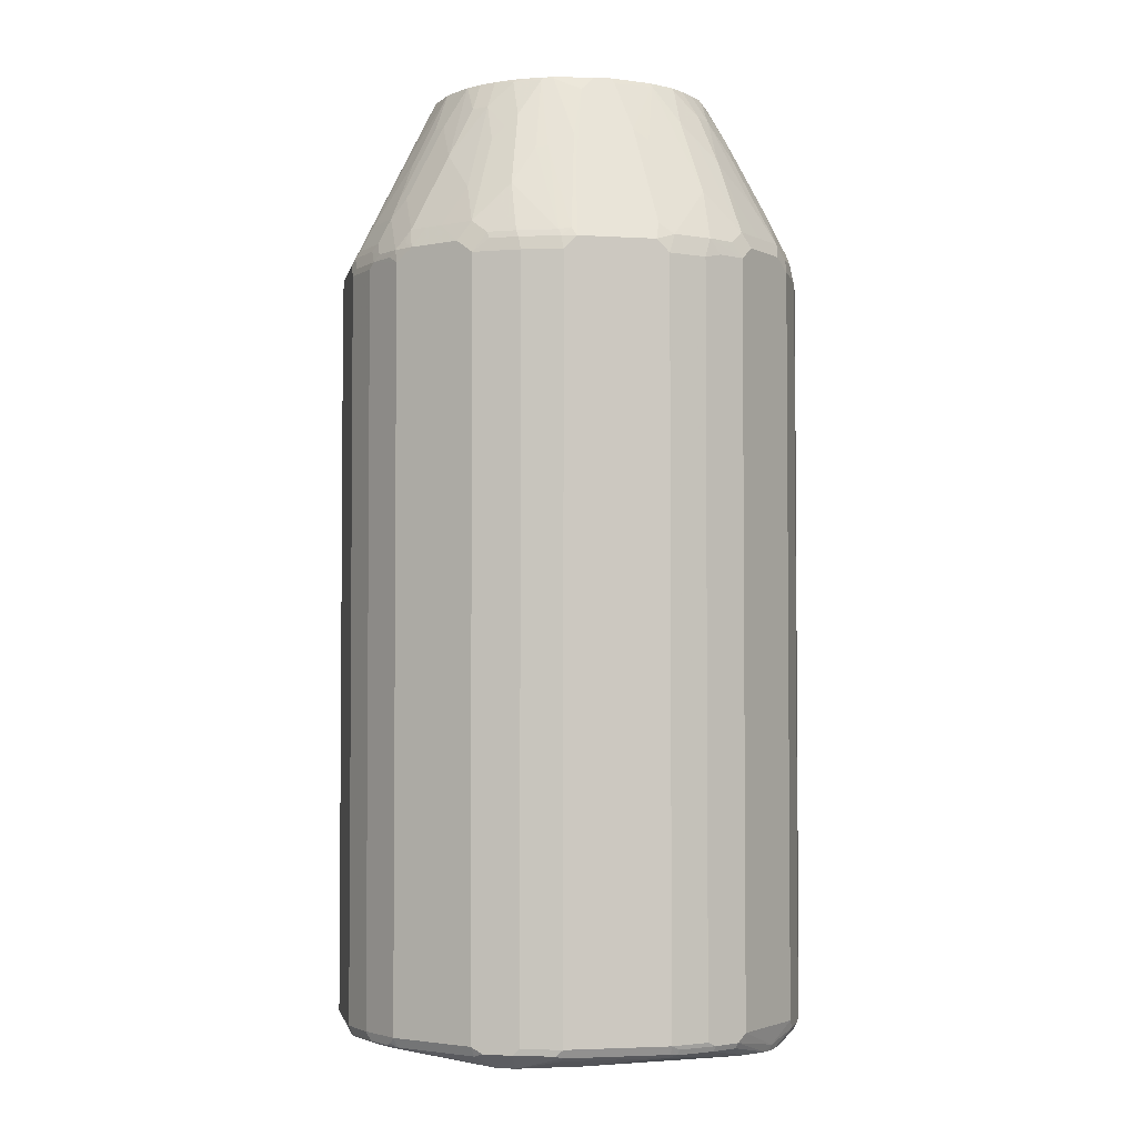
<metadata>
{"format":"obj","ext":"obj","renderer":"f3d","projection":"perspective","resolution":1024,"background":"white","views":[{"elev":-3.0,"azim":-11.4,"up":"+Z"}]}
</metadata>
<code>
v -0.3608 0.08016 -0.8017
v -0.3407 0.1403 -0.8017
v -0.3507 0.09019 -0.8116
v -0.3541 0.07345 -0.815
v -0.3434 0.0428 -0.8363
v -0.3608 -0.08016 -0.8017
v -0.3608 0.08016 0.3607
v -0.3274 0.167 -0.8083
v -0.3307 0.1503 -0.8116
v -0.3407 0.1403 0.3607
v -0.334 0.1336 -0.815
v -0.3234 0.1029 -0.8363
v -0.3407 0.03369 -0.8363
v -0.3407 -0.08016 -0.8217
v -0.3541 -0.0868 -0.815
v -0.334 -0.147 -0.815
v -0.3407 -0.1403 -0.8017
v -0.3608 -0.08016 0.3607
v -0.3608 0.0601 0.3807
v -0.3557 0.08016 0.3832
v -0.3073 0.2071 -0.8083
v -0.3357 0.1403 0.3832
v -0.334 0.1536 0.3674
v -0.3206 0.1804 0.3607
v -0.3097 0.1293 -0.8363
v -0.3164 -0.01483 -0.8363
v -0.3006 -0.1804 -0.8217
v -0.3206 -0.1403 -0.8217
v -0.3139 -0.187 -0.815
v -0.3073 -0.2071 -0.8017
v -0.3407 -0.1403 0.3607
v -0.3557 -0.09019 0.3707
v -0.3557 -0.07013 0.3908
v -0.3608 -0.0601 0.3807
v -0.3473 0.0601 0.4075
v -0.2555 -0.03002 0.5912
v -0.2226 0.04005 0.657
v -0.3357 0.1202 0.4032
v -0.2355 0.0601 0.6237
v -0.2182 0.0601 0.657
v -0.2071 0.3073 -0.8083
v -0.2973 0.197 -0.8184
v -0.3073 0.2071 0.354
v -0.3307 0.1503 0.3857
v -0.3139 0.1937 0.3674
v -0.2896 0.1494 -0.8363
v -0.1761 -0.2754 -0.8363
v -0.1688 -0.2863 -0.8363
v -0.3006 -0.2029 -0.8166
v -0.3106 -0.1954 -0.8116
v -0.2071 -0.3073 -0.8017
v -0.3073 -0.2071 0.3607
v -0.3357 -0.1503 0.3707
v -0.3357 -0.1302 0.3908
v -0.3482 -0.08016 0.4008
v -0.3357 -0.07013 0.4309
v -0.2355 -0.03002 0.6313
v -0.2226 -0.01999 0.657
v -0.2956 0.1403 0.4635
v -0.3307 0.1302 0.4057
v -0.2555 0.1001 0.5636
v -0.2154 0.06695 0.657
v -0.2104 0.1302 0.6263
v -0.2154 0.1202 0.6237
v -0.167 0.3274 -0.8083
v -0.197 0.2973 -0.8184
v -0.2071 0.3073 0.354
v -0.2939 0.2137 0.3875
v -0.2872 0.2271 0.374
v -0.3106 0.1903 0.3857
v -0.2906 0.1704 0.4459
v -0.08285 0.3033 -0.8363
v -0.1804 0.3006 -0.8217
v -0.1646 -0.2912 -0.8363
v -0.2004 -0.3031 -0.8166
v -0.1903 -0.3156 -0.8116
v -0.1503 -0.3357 -0.8116
v -0.2071 -0.3073 0.3607
v -0.2872 -0.2271 0.3807
v -0.3081 -0.2004 0.3807
v -0.3156 -0.1903 0.3707
v -0.3281 -0.1603 0.3807
v -0.3281 -0.1403 0.4008
v -0.3081 -0.1403 0.4408
v -0.3281 -0.08016 0.4408
v -0.268 -0.0601 0.5611
v -0.2755 -0.05007 0.551
v -0.2279 -0.04005 0.6412
v -0.2112 -0.07578 0.657
v -0.2906 0.1503 0.466
v -0.2004 0.1001 0.657
v -0.1781 0.1403 0.657
v -0.1746 0.1461 0.657
v -0.2104 0.1704 0.5861
v -0.2705 0.1903 0.466
v -0.1403 0.3407 -0.8017
v -0.1503 0.3307 -0.8116
v -0.2271 0.2872 0.374
v -0.2137 0.2939 0.3875
v -0.1937 0.3139 0.3674
v -0.1804 0.3206 0.3607
v -0.2906 0.2104 0.4057
v -0.2505 0.2505 0.4057
v -0.0428 0.3234 -0.8363
v -0.1403 0.3206 -0.8217
v -0.1403 -0.3033 -0.8363
v -0.09019 -0.3557 -0.8116
v -0.1403 -0.3407 -0.8017
v -0.1403 -0.3407 0.3607
v -0.1829 -0.3156 0.3807
v -0.1853 -0.3106 0.3908
v -0.2271 -0.2872 0.3807
v -0.2956 -0.2104 0.3908
v -0.2656 -0.2305 0.4108
v -0.2855 -0.2104 0.4108
v -0.3081 -0.1804 0.4008
v -0.2855 -0.1503 0.4709
v -0.2254 -0.1302 0.5912
v -0.2355 -0.1102 0.5912
v -0.2956 -0.1302 0.4709
v -0.268 -0.1001 0.5411
v -0.2068 -0.08454 0.657
v -0.1647 0.1581 0.657
v -0.1581 0.1647 0.657
v -0.1503 0.2104 0.6061
v -0.1903 0.2305 0.526
v -0.2104 0.2505 0.466
v -0.2505 0.2104 0.466
v -0.08016 0.3608 -0.8017
v -0.1403 0.3407 0.3607
v -0.09019 0.3507 -0.8116
v -0.1336 0.334 -0.815
v -0.2104 0.2906 0.4057
v -0.1903 0.3106 0.3857
v -0.1536 0.334 0.3674
v -0.1503 0.3307 0.3857
v -0.002684 0.3234 -0.8363
v -0.08016 0.3407 -0.8217
v -0.07345 0.3541 -0.815
v -0.04005 -0.3033 -0.8363
v -0.08016 -0.3407 -0.8217
v -0.08016 -0.3541 -0.815
v -0.08016 -0.3608 -0.8017
v -0.08016 -0.3608 0.3607
v -0.1427 -0.3357 0.3807
v -0.1453 -0.3307 0.3908
v -0.2054 -0.2906 0.4108
v -0.2455 -0.2505 0.4108
v -0.2254 -0.1903 0.531
v -0.2855 -0.1704 0.4509
v -0.2254 -0.1503 0.5712
v -0.1867 -0.1246 0.657
v -0.1461 0.1746 0.657
v -0.1302 0.2104 0.6263
v -0.1704 0.2705 0.486
v 0.08016 0.3608 -0.8017
v -0.08016 0.3608 0.3607
v -0.1403 0.3357 0.3832
v -0.1704 0.2906 0.4459
v -0.1302 0.3307 0.4057
v 0.006286 0.3206 -0.8363
v 0.0868 0.3541 -0.815
v 0.08016 0.3407 -0.8217
v 0.2004 -0.2632 -0.8363
v 0.08016 -0.3407 -0.8217
v 0.08016 -0.3541 -0.815
v 0.08016 -0.3608 -0.8017
v -0.0601 -0.3608 0.3807
v -0.08263 -0.3557 0.3807
v -0.08518 -0.3507 0.3908
v -0.1453 -0.2906 0.4709
v -0.1653 -0.3106 0.4108
v -0.1653 -0.2906 0.4509
v -0.1453 -0.2305 0.5712
v -0.1653 -0.2305 0.551
v -0.1653 -0.1903 0.6113
v -0.2054 -0.2505 0.4709
v -0.1853 -0.1704 0.6113
v -0.1699 -0.1455 0.657
v -0.1031 0.2033 0.657
v -0.1102 0.2104 0.6463
v -0.1503 0.2705 0.506
v 0.1403 0.3407 -0.8017
v 0.147 0.334 -0.815
v 0.08016 0.3608 0.3607
v -0.08016 0.3557 0.3832
v -0.0601 0.3608 0.3807
v -0.1202 0.3357 0.4032
v -0.1503 0.2906 0.466
v 0.2468 0.2204 -0.8363
v 0.1403 0.3206 -0.8217
v 0.218 -0.2581 -0.8363
v 0.09019 -0.3507 -0.8166
v 0.09351 -0.3541 -0.8083
v 0.1403 -0.3407 -0.8017
v 0.08016 -0.3608 0.3607
v -0.06674 -0.3541 0.394
v 0.0601 -0.3608 0.3807
v -0.004379 -0.2226 0.657
v -0.04675 -0.2939 0.5143
v -0.04675 -0.2739 0.5544
v -0.0868 -0.2739 0.5344
v -0.1052 -0.2705 0.531
v -0.08518 -0.2104 0.6513
v -0.1252 -0.2305 0.5912
v -0.1252 -0.1903 0.6513
v -0.1499 -0.1655 0.657
v -0.08963 0.2103 0.657
v -0.1001 0.2154 0.6439
v -0.1403 0.2755 0.5035
v 0.2071 0.3073 -0.8017
v 0.1403 0.3407 0.3607
v 0.187 0.3139 -0.815
v 0.1804 0.3006 -0.8217
v 0.0601 0.3608 0.3807
v 0.07013 0.3557 0.3908
v 0.09019 0.3557 0.3707
v -0.08016 0.3357 0.4233
v -0.0601 0.3274 0.4475
v -0.02656 0.2226 0.657
v 0.05007 0.2555 0.5912
v 0.2553 0.2162 -0.8363
v 0.2569 -0.2368 -0.8363
v 0.1903 -0.3106 -0.8166
v 0.1503 -0.3307 -0.8166
v 0.1536 -0.334 -0.8083
v 0.1804 -0.3206 -0.8017
v 0.1403 -0.3407 0.3607
v 0.09019 -0.3507 0.3908
v 0.06674 -0.3473 0.4075
v 0.04675 -0.2672 0.5678
v 0.02218 -0.2226 0.657
v -0.06448 -0.2126 0.657
v -0.0267 -0.2338 0.6346
v -0.06674 -0.2137 0.6547
v -0.07049 -0.2109 0.657
v -0.08094 -0.2076 0.657
v -0.1071 -0.1954 0.657
v -0.121 -0.1875 0.657
v -0.1462 -0.1684 0.657
v -0.08016 0.2126 0.657
v -0.04005 0.2271 0.6479
v -0.0601 0.2355 0.6237
v 0.3073 0.2071 -0.8017
v 0.2029 0.3006 -0.8166
v 0.1954 0.3106 -0.8116
v 0.2071 0.3073 0.3607
v 0.1503 0.3357 0.3707
v 0.07013 0.3357 0.4309
v 0.1102 0.3357 0.4108
v 0.1302 0.3357 0.3908
v -0.04005 0.2205 0.657
v 0.04005 0.2226 0.657
v 0.05007 0.2355 0.6313
v 0.2663 0.2089 -0.8363
v 0.2672 -0.2271 -0.8363
v 0.2705 -0.2305 -0.8267
v 0.1937 -0.3139 -0.8083
v 0.2071 -0.3073 -0.795
v 0.167 -0.3274 0.3674
v 0.1503 -0.3307 0.3908
v 0.1503 -0.2906 0.4709
v 0.07013 -0.2705 0.551
v 0.09019 -0.2104 0.6513
v 0.0267 -0.2271 0.6479
v 0.08737 -0.2076 0.657
v 0.3357 0.1503 -0.8116
v 0.3156 0.1903 -0.8116
v 0.3031 0.2004 -0.8166
v 0.3073 0.2071 0.3607
v 0.2711 0.2047 -0.8363
v 0.1903 0.3156 0.3707
v 0.2004 0.3081 0.3807
v 0.2271 0.2872 0.3807
v 0.1603 0.3281 0.3807
v 0.08016 0.3281 0.4408
v 0.1202 0.3281 0.4208
v 0.07578 0.2112 0.657
v 0.0601 0.2279 0.6412
v 0.2769 -0.2168 -0.8363
v 0.3139 -0.1937 -0.8083
v 0.3073 -0.2071 -0.795
v 0.2071 -0.3073 0.3674
v 0.1903 -0.3106 0.3908
v 0.1704 -0.3106 0.4108
v 0.1704 -0.2906 0.4509
v 0.1302 -0.2305 0.5912
v 0.1302 -0.1903 0.6513
v 0.1274 -0.1875 0.657
v 0.3407 0.1403 -0.8017
v 0.3557 0.09019 -0.8116
v 0.3033 0.1603 -0.8363
v 0.2912 0.1846 -0.8363
v 0.2872 0.2271 0.3807
v 0.3106 0.1853 0.3908
v 0.3156 0.1829 0.3807
v 0.3407 0.1403 0.3607
v 0.2104 0.2956 0.3908
v 0.1804 0.3081 0.4008
v 0.1403 0.2881 0.481
v 0.1804 0.2881 0.4408
v 0.1903 0.2656 0.4709
v 0.2104 0.2855 0.4108
v 0.2305 0.2656 0.4108
v 0.1001 0.2279 0.6212
v 0.1202 0.1906 0.657
v 0.1001 0.2071 0.6479
v 0.2981 -0.1779 -0.8363
v 0.3106 -0.1903 -0.8166
v 0.3307 -0.1503 -0.8166
v 0.334 -0.1536 -0.8083
v 0.3206 -0.1804 -0.8017
v 0.3073 -0.2071 0.3674
v 0.2271 -0.2872 0.3875
v 0.2104 -0.2906 0.4108
v 0.1503 -0.2305 0.5712
v 0.1492 -0.1692 0.657
v 0.1704 -0.1903 0.6113
v 0.3608 0.08016 -0.8017
v 0.3541 0.08016 -0.815
v 0.3033 -0.1603 -0.8363
v 0.3407 0.08016 -0.8217
v 0.2505 0.2455 0.4108
v 0.2906 0.2054 0.4108
v 0.3307 0.1453 0.3908
v 0.3357 0.1427 0.3807
v 0.3608 0.08016 0.3607
v 0.1302 0.2054 0.6313
v 0.1704 0.2656 0.491
v 0.1503 0.2054 0.6113
v 0.1903 0.2254 0.531
v 0.1102 0.2154 0.6313
v 0.1559 0.1669 0.657
v 0.3507 -0.09019 -0.8166
v 0.3541 -0.09351 -0.8083
v 0.3407 -0.1403 -0.8017
v 0.3274 -0.167 0.3674
v 0.3307 -0.1503 0.3908
v 0.3106 -0.1903 0.3908
v 0.2872 -0.2271 0.3875
v 0.2505 -0.2505 0.4108
v 0.2104 -0.2505 0.4709
v 0.1903 -0.2305 0.531
v 0.1692 -0.1492 0.657
v 0.1903 -0.1704 0.6113
v 0.3608 -0.08016 -0.8017
v 0.3541 -0.08016 -0.815
v 0.3407 -0.08016 -0.8217
v 0.2505 0.2054 0.4709
v 0.2305 0.1853 0.531
v 0.2104 0.1453 0.6113
v 0.2705 0.1453 0.511
v 0.2906 0.1653 0.4509
v 0.3106 0.1653 0.4108
v 0.3507 0.08518 0.3908
v 0.3557 0.08263 0.3807
v 0.3608 0.0601 0.3807
v 0.1617 0.1617 0.657
v 0.3407 -0.1403 0.3607
v 0.3507 -0.09019 0.3908
v 0.3307 -0.1302 0.4108
v 0.3106 -0.1704 0.4108
v 0.2906 -0.2104 0.4108
v 0.2505 -0.2104 0.4709
v 0.1903 -0.1302 0.6513
v 0.1875 -0.1274 0.657
v 0.2305 -0.1503 0.5712
v 0.2305 -0.1704 0.551
v 0.3608 -0.08016 0.3607
v 0.1732 0.1482 0.657
v 0.2104 0.1252 0.6313
v 0.2305 0.1052 0.6113
v 0.3307 0.08518 0.4309
v 0.3541 0.06674 0.394
v 0.334 0.06674 0.4342
v 0.3608 -0.0601 0.3807
v 0.2939 0.04675 0.5143
v 0.2226 0.0178 0.657
v 0.3473 -0.06674 0.4075
v 0.2471 -0.04675 0.6079
v 0.2505 -0.07013 0.5912
v 0.2906 -0.1503 0.4709
v 0.2305 -0.1302 0.5912
v 0.2906 -0.1704 0.4509
v 0.2104 -0.09019 0.6513
v 0.2076 -0.08737 0.657
v 0.1776 0.1417 0.657
v 0.1965 0.1065 0.657
v 0.2076 0.08094 0.657
v 0.2104 0.08518 0.6513
v 0.2338 0.0868 0.6146
v 0.2538 0.04675 0.5944
v 0.2605 0.04005 0.5811
v 0.2226 -0.02218 0.657
v 0.2605 -0.04005 0.5811
v 0.2672 -0.04675 0.5678
v 0.2216 0.02387 0.657
v 0.2109 0.07049 0.657
v 0.2137 0.06674 0.6547
v 0.2144 0.05848 0.657
f 228 260 261
f 229 261 262
f 229 262 263
f 232 265 266
f 229 263 231
f 229 231 230
f 231 263 264
f 231 264 265
f 231 265 232
f 244 268 269
f 233 235 234
f 241 252 242
f 244 267 268
f 244 270 297
f 244 297 290
f 244 290 267
f 227 258 259
f 245 271 255
f 245 269 293
f 245 293 271
f 233 236 235
f 225 258 226
f 216 254 249
f 223 258 224
f 211 274 294
f 211 294 270
f 247 248 272
f 211 270 244
f 213 246 245
f 213 245 214
f 214 245 222
f 216 249 250
f 216 250 251
f 216 251 248
f 216 248 217
f 216 221 254
f 218 243 242
f 218 242 219
f 219 242 220
f 220 242 252
f 220 253 221
f 221 253 254
f 222 245 255
f 223 256 257
f 223 257 258
f 224 258 225
f 247 272 273
f 262 286 316
f 248 251 275
f 262 316 287
f 262 287 264
f 262 264 263
f 264 287 288
f 264 288 289
f 264 289 266
f 264 266 265
f 267 290 319
f 267 319 291
f 267 291 292
f 267 292 293
f 267 293 268
f 268 293 269
f 270 294 324
f 270 324 295
f 270 295 296
f 270 296 326
f 270 326 297
f 273 298 274
f 211 247 274
f 273 275 299
f 261 286 262
f 247 273 274
f 261 285 286
f 261 284 315
f 248 275 273
f 248 273 272
f 249 276 277
f 249 277 250
f 249 254 279
f 249 279 276
f 250 277 275
f 250 275 251
f 253 278 279
f 253 279 254
f 256 280 257
f 257 280 281
f 257 281 282
f 257 282 259
f 257 259 258
f 259 282 313
f 259 313 340
f 259 340 314
f 259 314 283
f 260 283 261
f 261 283 284
f 261 315 285
f 211 246 213
f 183 248 247
f 211 244 269
f 171 204 205
f 171 205 174
f 171 174 173
f 174 205 206
f 174 206 176
f 174 176 175
f 176 206 207
f 176 207 179
f 176 179 178
f 180 208 181
f 181 208 209
f 181 209 210
f 181 210 182
f 183 211 184
f 183 212 248
f 183 247 211
f 184 213 214
f 184 214 191
f 184 211 213
f 185 215 216
f 185 216 217
f 171 203 204
f 185 217 248
f 170 203 171
f 170 197 202
f 273 299 300
f 161 163 191
f 161 191 190
f 162 184 163
f 163 184 191
f 164 192 165
f 165 193 166
f 165 192 193
f 166 193 167
f 167 193 194
f 167 194 226
f 167 226 195
f 167 195 228
f 167 228 196
f 168 197 169
f 168 198 232
f 168 232 199
f 168 199 200
f 168 200 201
f 168 201 197
f 169 197 170
f 170 202 203
f 211 269 245
f 185 248 212
f 186 218 219
f 198 230 231
f 198 231 232
f 199 233 234
f 199 234 200
f 200 234 201
f 201 234 235
f 201 235 202
f 202 235 204
f 202 204 203
f 204 235 236
f 204 236 237
f 204 237 238
f 204 238 206
f 204 206 205
f 206 238 239
f 206 239 240
f 206 240 207
f 208 241 209
f 209 241 242
f 209 242 243
f 209 243 218
f 198 229 230
f 186 188 218
f 197 201 202
f 196 261 229
f 186 219 187
f 187 216 215
f 187 219 220
f 187 220 221
f 187 221 216
f 188 210 209
f 188 209 218
f 190 191 214
f 190 214 222
f 192 223 224
f 192 224 225
f 192 225 193
f 193 225 226
f 193 226 194
f 195 226 258
f 195 258 227
f 195 227 259
f 195 259 283
f 195 283 260
f 195 260 228
f 196 228 261
f 196 229 198
f 273 300 301
f 338 369 360
f 273 302 303
f 341 364 343
f 341 343 342
f 343 364 345
f 344 365 366
f 344 345 365
f 345 367 383
f 345 383 365
f 345 364 363
f 345 363 368
f 345 368 367
f 350 358 351
f 351 358 370
f 351 370 371
f 351 371 352
f 352 371 372
f 352 372 373
f 355 374 356
f 355 373 375
f 355 375 374
f 356 374 357
f 357 374 375
f 341 363 364
f 357 375 377
f 340 363 341
f 338 362 363
f 325 353 352
f 325 352 373
f 325 373 355
f 327 356 357
f 328 333 330
f 328 330 329
f 330 333 358
f 330 358 331
f 331 358 350
f 334 348 347
f 334 347 346
f 334 346 335
f 336 346 369
f 336 369 359
f 337 359 338
f 338 359 369
f 160 210 188
f 338 360 361
f 338 361 382
f 338 382 384
f 338 384 362
f 338 363 339
f 325 354 353
f 357 377 378
f 357 394 376
f 375 393 377
f 376 394 395
f 376 395 396
f 376 396 379
f 377 393 378
f 378 393 392
f 378 392 397
f 379 396 380
f 380 394 386
f 380 386 385
f 380 385 381
f 380 396 394
f 381 385 383
f 389 398 390
f 390 398 399
f 390 399 391
f 391 399 400
f 391 400 397
f 391 397 392
f 394 396 395
f 398 400 399
f 375 392 393
f 357 378 394
f 375 391 392
f 372 391 373
f 360 369 376
f 360 376 379
f 360 379 380
f 360 380 381
f 360 381 361
f 361 381 383
f 361 383 382
f 362 384 363
f 363 384 367
f 363 367 368
f 365 385 386
f 365 386 366
f 365 383 385
f 367 384 382
f 367 382 383
f 370 387 371
f 371 387 388
f 371 388 389
f 371 389 390
f 371 390 372
f 372 390 391
f 373 391 375
f 273 301 302
f 325 356 326
f 324 353 354
f 283 315 284
f 285 315 286
f 286 315 316
f 287 316 318
f 287 318 288
f 288 317 289
f 288 318 317
f 290 297 327
f 290 327 319
f 291 319 320
f 291 320 292
f 292 320 322
f 292 322 348
f 292 348 321
f 294 323 324
f 295 325 296
f 295 324 354
f 295 354 325
f 296 325 326
f 297 326 356
f 297 356 327
f 283 314 315
f 300 305 328
f 282 337 313
f 282 336 359
f 273 303 298
f 274 298 303
f 274 303 304
f 274 304 323
f 274 323 294
f 275 277 300
f 275 300 299
f 276 279 305
f 276 305 277
f 277 305 300
f 278 306 307
f 278 307 305
f 278 305 279
f 280 308 309
f 280 309 281
f 281 309 310
f 281 310 311
f 281 311 336
f 281 336 312
f 281 312 282
f 282 312 336
f 282 359 337
f 325 355 356
f 300 328 329
f 300 302 301
f 315 341 342
f 315 342 343
f 315 343 316
f 316 343 318
f 317 318 345
f 317 345 344
f 318 343 345
f 319 346 347
f 319 347 320
f 319 327 357
f 319 357 376
f 319 376 369
f 319 369 346
f 320 347 348
f 320 348 322
f 321 348 334
f 323 349 324
f 324 349 350
f 324 350 351
f 324 351 352
f 324 352 353
f 314 341 315
f 300 329 302
f 314 340 341
f 313 339 363
f 302 304 303
f 302 329 330
f 302 330 331
f 302 331 350
f 302 350 349
f 302 349 323
f 302 323 304
f 305 307 332
f 305 332 328
f 306 333 328
f 306 328 332
f 306 332 307
f 308 321 334
f 308 334 310
f 308 310 309
f 310 334 335
f 310 335 311
f 311 335 346
f 311 346 336
f 313 337 338
f 313 338 339
f 313 363 340
f 160 182 210
f 211 245 246
f 158 188 186
f 36 57 58
f 36 58 37
f 37 58 89
f 37 89 122
f 37 122 152
f 37 152 179
f 37 179 207
f 37 207 240
f 37 240 239
f 37 239 238
f 37 238 237
f 37 237 236
f 37 236 233
f 37 233 199
f 37 199 232
f 37 232 266
f 37 266 289
f 37 289 317
f 37 317 344
f 37 344 366
f 37 366 386
f 33 57 36
f 37 386 394
f 33 56 57
f 33 55 85
f 23 44 45
f 24 45 43
f 25 42 66
f 25 66 46
f 26 47 27
f 27 47 48
f 27 48 49
f 27 49 29
f 29 50 30
f 29 49 50
f 30 50 49
f 30 49 75
f 30 75 51
f 30 51 78
f 30 78 112
f 30 112 79
f 30 79 52
f 32 53 54
f 32 54 33
f 33 54 83
f 33 83 55
f 33 85 56
f 22 60 44
f 37 394 378
f 37 397 400
f 38 40 61
f 38 61 59
f 40 62 63
f 40 63 64
f 40 64 61
f 41 65 97
f 41 97 105
f 41 105 73
f 41 73 66
f 41 67 101
f 41 101 130
f 41 130 96
f 41 96 65
f 43 45 68
f 43 68 69
f 44 70 45
f 44 60 90
f 44 90 71
f 44 71 70
f 45 70 68
f 46 66 73
f 38 90 60
f 37 378 397
f 38 59 90
f 37 62 40
f 37 400 398
f 37 398 389
f 37 389 388
f 37 388 387
f 37 387 370
f 37 370 358
f 37 358 333
f 37 333 306
f 37 306 278
f 37 278 253
f 37 253 220
f 37 220 252
f 37 252 241
f 37 241 208
f 37 208 180
f 37 180 153
f 37 153 124
f 37 123 93
f 37 93 92
f 37 92 91
f 37 91 62
f 37 40 39
f 46 73 72
f 22 38 60
f 21 67 41
f 5 104 137
f 5 137 161
f 5 161 190
f 5 190 222
f 5 222 255
f 5 255 271
f 5 271 293
f 5 293 292
f 5 292 321
f 5 321 308
f 5 308 280
f 5 280 256
f 5 256 223
f 5 223 192
f 5 192 164
f 5 164 140
f 5 140 106
f 5 106 74
f 5 74 48
f 5 48 47
f 5 47 26
f 5 72 104
f 5 26 13
f 5 46 72
f 5 12 25
f 160 189 182
f 1 2 9
f 1 9 3
f 1 3 4
f 1 4 5
f 1 5 6
f 1 6 18
f 1 18 34
f 1 34 19
f 1 19 7
f 1 7 10
f 1 10 2
f 2 8 9
f 2 10 24
f 2 24 43
f 2 43 21
f 2 21 8
f 3 9 11
f 3 11 4
f 4 11 12
f 4 12 5
f 5 25 46
f 22 44 23
f 5 13 14
f 5 15 6
f 17 53 31
f 18 31 53
f 18 53 32
f 18 32 33
f 18 33 34
f 19 35 20
f 19 34 33
f 19 33 36
f 19 36 37
f 19 37 35
f 20 38 22
f 20 35 37
f 20 37 39
f 20 39 40
f 20 40 38
f 21 41 66
f 21 66 42
f 21 42 25
f 21 43 69
f 21 69 98
f 21 98 67
f 17 52 53
f 5 14 15
f 17 30 52
f 16 28 27
f 6 15 16
f 6 16 17
f 6 17 31
f 6 31 18
f 7 19 20
f 7 20 22
f 7 22 10
f 8 21 12
f 8 12 9
f 9 12 11
f 10 22 23
f 10 23 45
f 10 45 24
f 12 21 25
f 13 26 27
f 13 27 28
f 13 28 14
f 14 28 16
f 14 16 15
f 16 29 30
f 16 30 17
f 16 27 29
f 48 74 49
f 37 124 123
f 51 75 76
f 114 149 115
f 115 150 116
f 115 149 151
f 115 151 150
f 49 74 75
f 117 151 118
f 118 151 152
f 118 152 122
f 119 121 120
f 124 153 125
f 125 153 154
f 125 154 155
f 125 155 126
f 126 155 133
f 126 133 127
f 129 156 162
f 129 162 139
f 129 139 131
f 129 157 187
f 129 187 215
f 129 215 185
f 114 177 149
f 129 185 156
f 114 148 177
f 111 172 147
f 102 128 103
f 103 128 127
f 103 127 133
f 104 105 138
f 104 138 139
f 104 139 162
f 104 162 137
f 105 132 139
f 105 139 138
f 106 140 165
f 106 165 141
f 106 141 142
f 106 142 107
f 107 142 143
f 108 143 144
f 108 144 109
f 109 144 169
f 109 169 145
f 110 145 146
f 110 146 111
f 111 146 172
f 112 147 148
f 130 135 158
f 130 158 186
f 130 186 157
f 147 173 174
f 147 174 175
f 147 175 176
f 147 176 177
f 147 177 148
f 149 176 178
f 149 178 152
f 149 152 151
f 149 177 176
f 152 178 179
f 153 180 181
f 153 181 154
f 154 181 182
f 154 182 155
f 155 182 189
f 155 189 159
f 156 183 184
f 156 184 162
f 156 185 212
f 156 212 183
f 157 186 187
f 147 172 173
f 146 173 172
f 146 171 173
f 146 170 171
f 133 155 159
f 133 159 134
f 134 159 136
f 135 136 158
f 136 159 189
f 136 189 160
f 136 160 188
f 136 188 158
f 137 162 163
f 137 163 161
f 100 136 135
f 140 164 165
f 141 166 142
f 142 166 167
f 142 167 143
f 143 167 196
f 143 196 198
f 143 198 168
f 143 168 144
f 144 168 169
f 145 169 170
f 145 170 146
f 141 165 166
f 100 134 136
f 117 150 151
f 100 130 101
f 63 93 94
f 63 94 95
f 63 95 90
f 65 96 97
f 67 98 99
f 67 99 100
f 67 100 101
f 68 70 102
f 68 102 69
f 63 92 93
f 69 102 103
f 70 71 102
f 71 90 95
f 71 95 102
f 72 73 104
f 73 105 104
f 74 106 77
f 74 77 75
f 75 77 76
f 77 107 143
f 69 103 98
f 63 91 92
f 62 91 63
f 61 64 63
f 51 76 77
f 51 77 108
f 51 108 109
f 51 109 78
f 52 79 80
f 52 80 81
f 52 81 53
f 53 81 80
f 53 80 82
f 53 82 54
f 54 82 83
f 55 83 84
f 55 84 85
f 56 85 86
f 56 86 87
f 56 87 57
f 57 86 88
f 57 88 58
f 58 88 89
f 59 61 63
f 59 63 90
f 77 143 108
f 77 106 107
f 57 87 86
f 78 145 110
f 89 121 119
f 93 123 94
f 94 123 124
f 94 124 125
f 94 125 126
f 94 126 127
f 94 127 128
f 94 128 95
f 95 128 102
f 96 129 131
f 96 131 97
f 96 157 129
f 97 131 139
f 97 139 132
f 97 132 105
f 98 103 133
f 98 133 99
f 99 134 100
f 99 133 134
f 78 109 145
f 100 135 130
f 89 118 122
f 89 119 118
f 96 130 157
f 86 121 89
f 78 111 147
f 78 110 111
f 86 89 88
f 78 147 112
f 79 113 80
f 79 112 148
f 79 148 114
f 79 115 113
f 80 113 115
f 80 115 116
f 80 116 82
f 79 114 115
f 82 84 83
f 84 117 118
f 84 118 119
f 84 119 120
f 84 120 85
f 85 121 86
f 84 116 150
f 85 120 121
f 82 116 84
f 84 150 117

</code>
